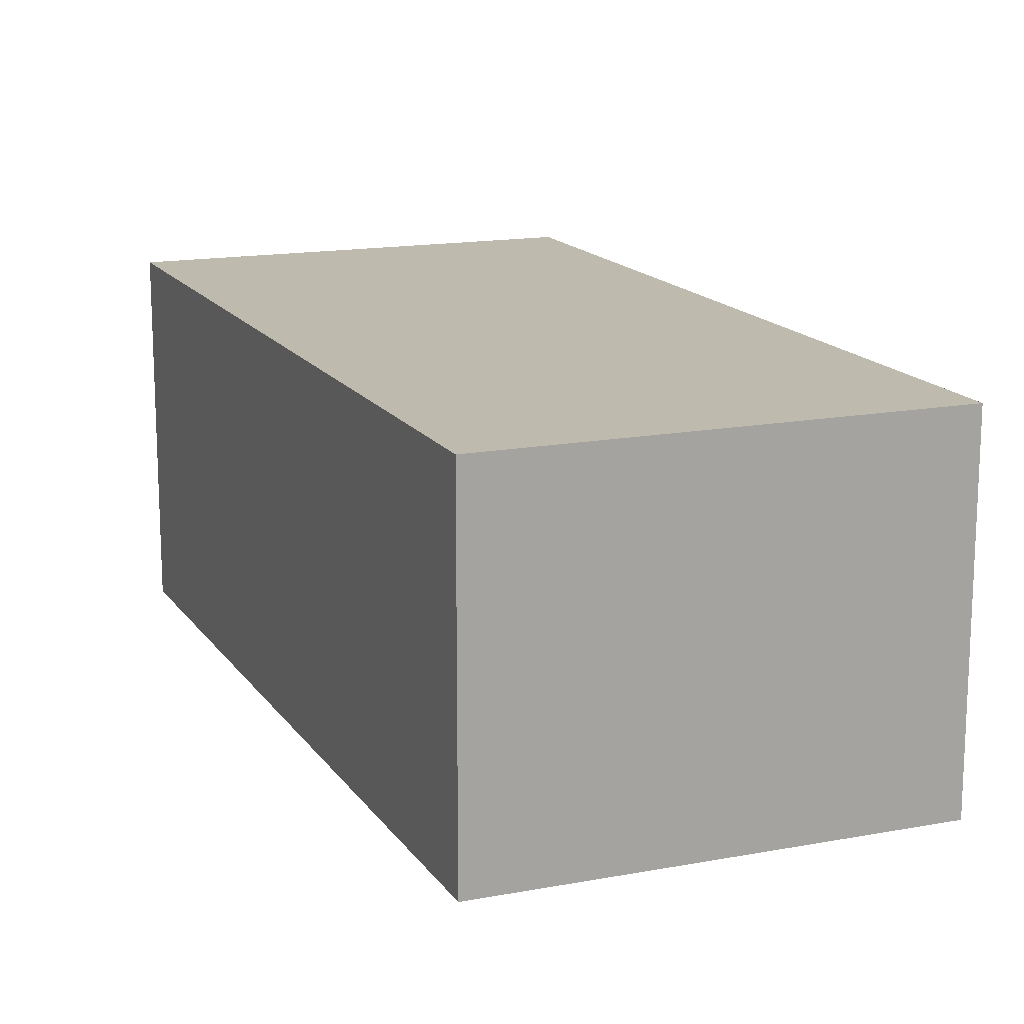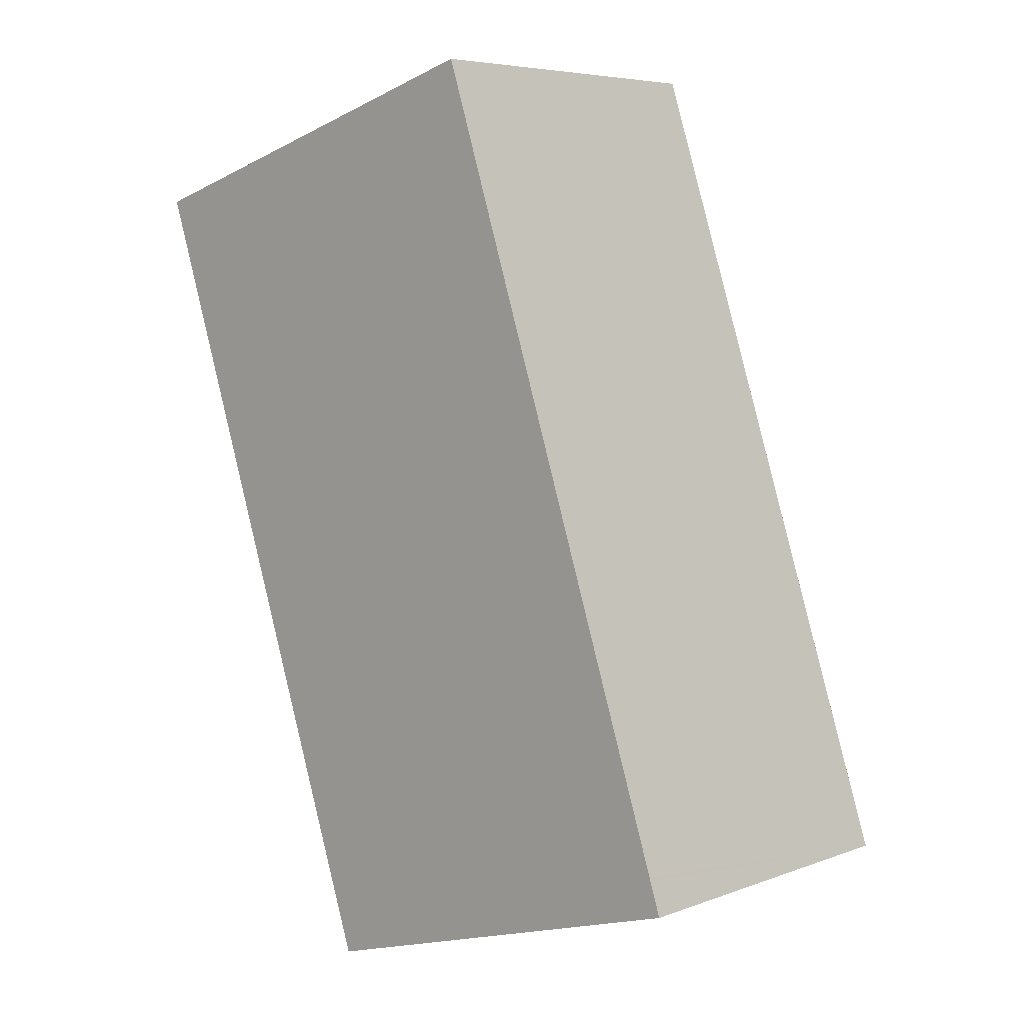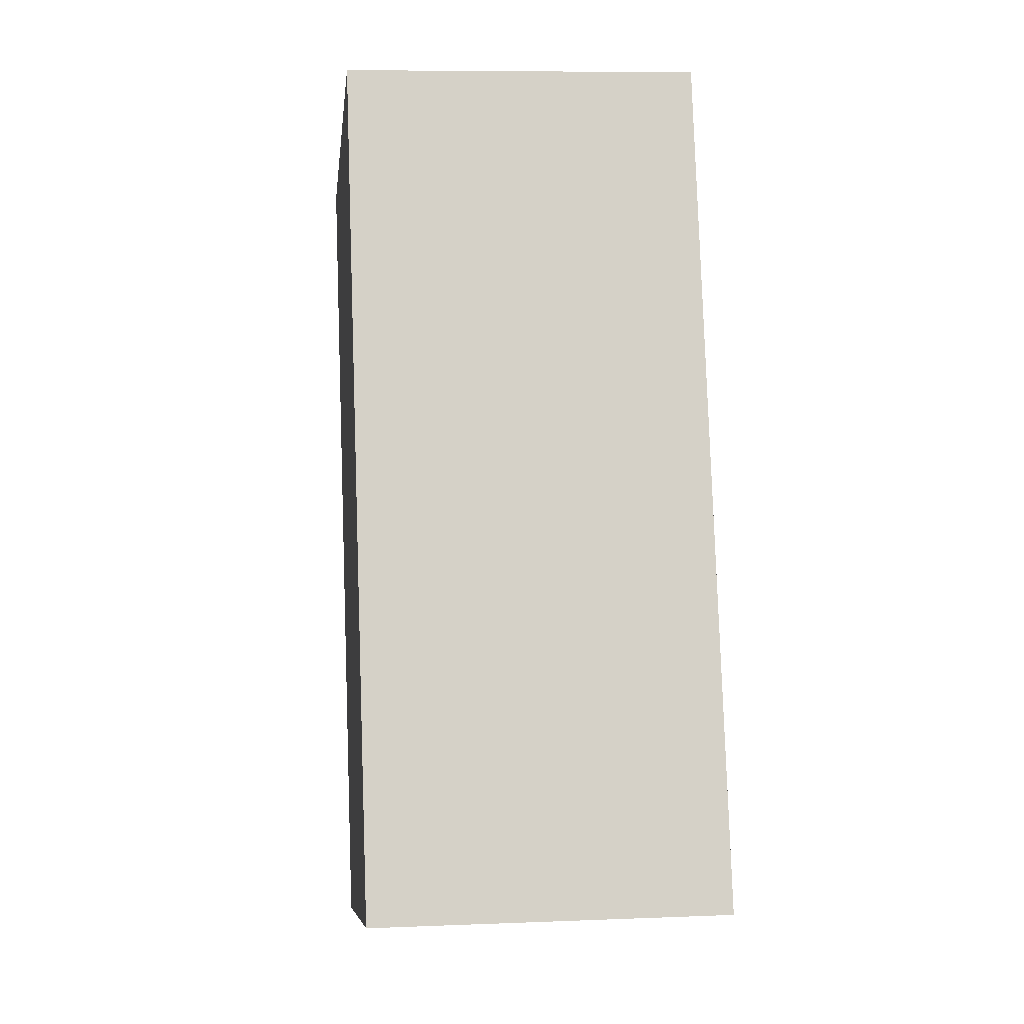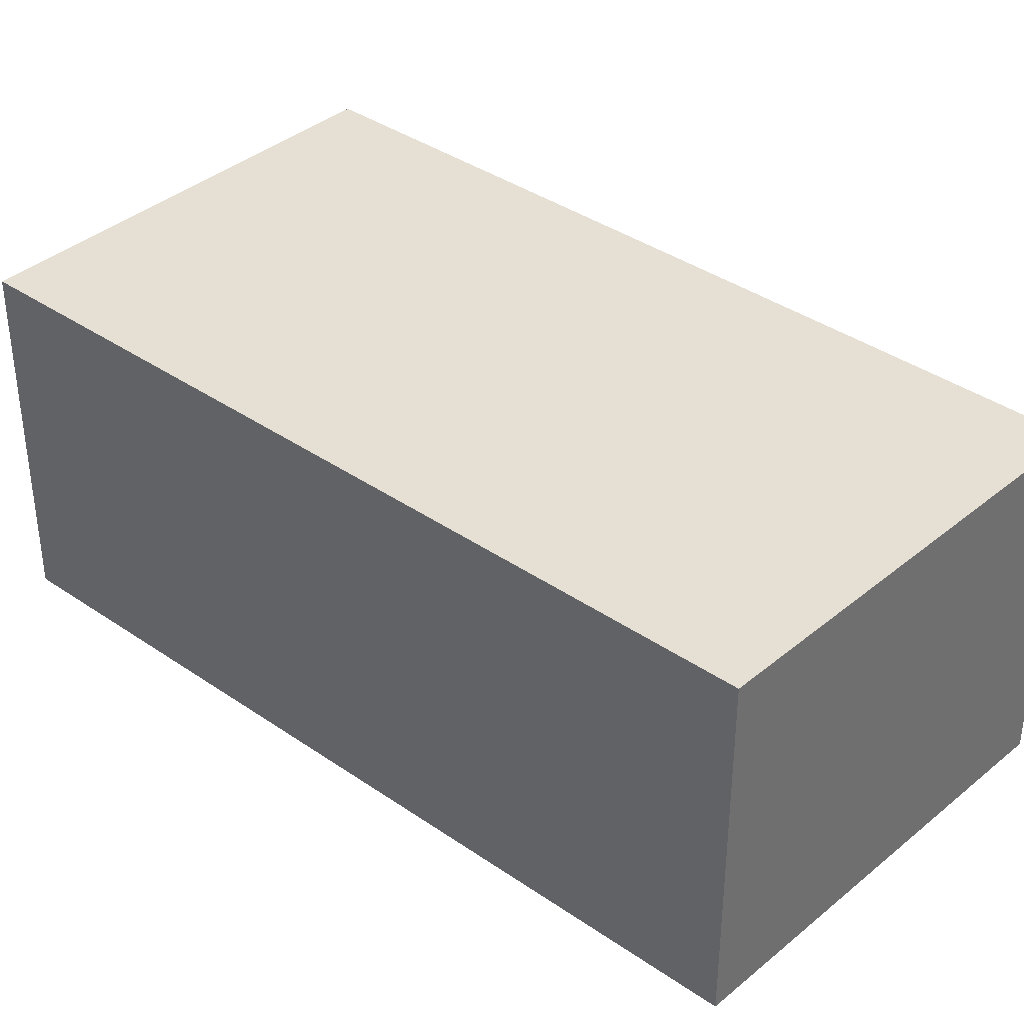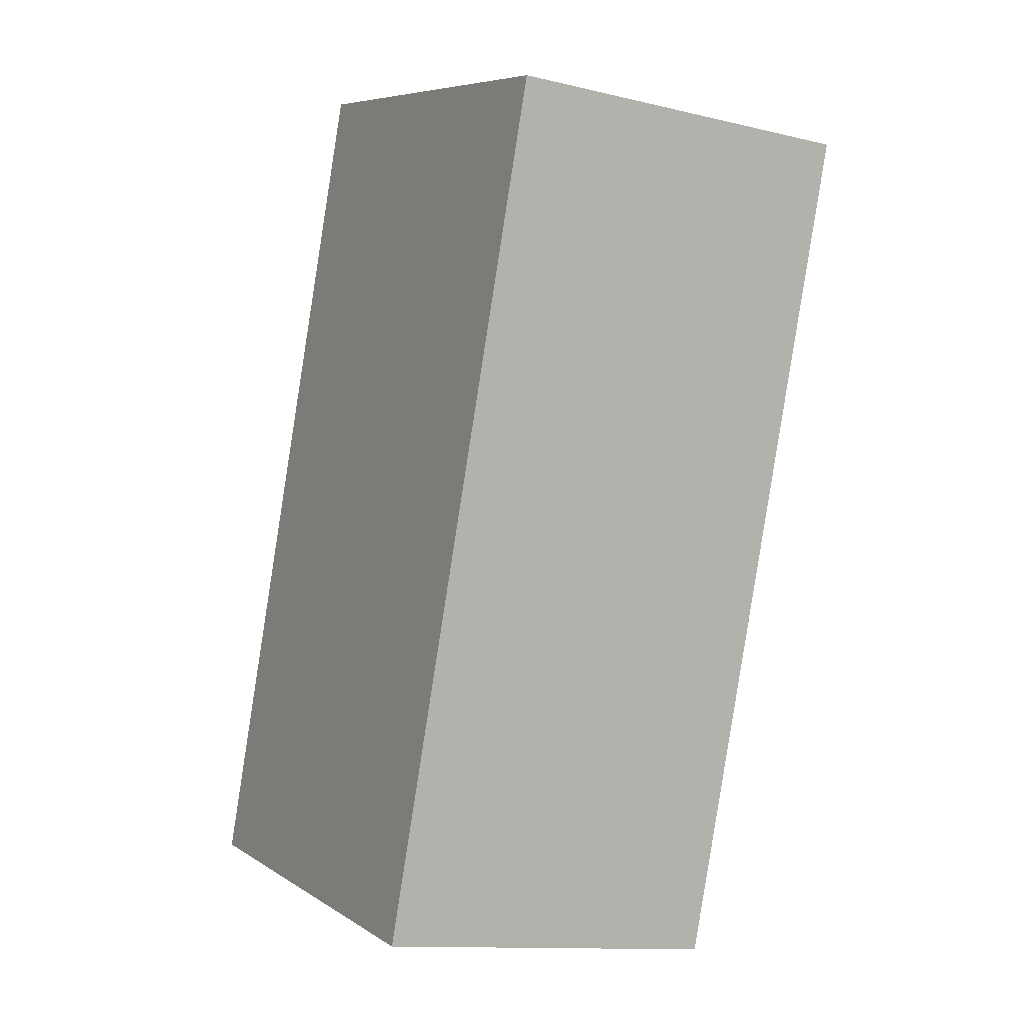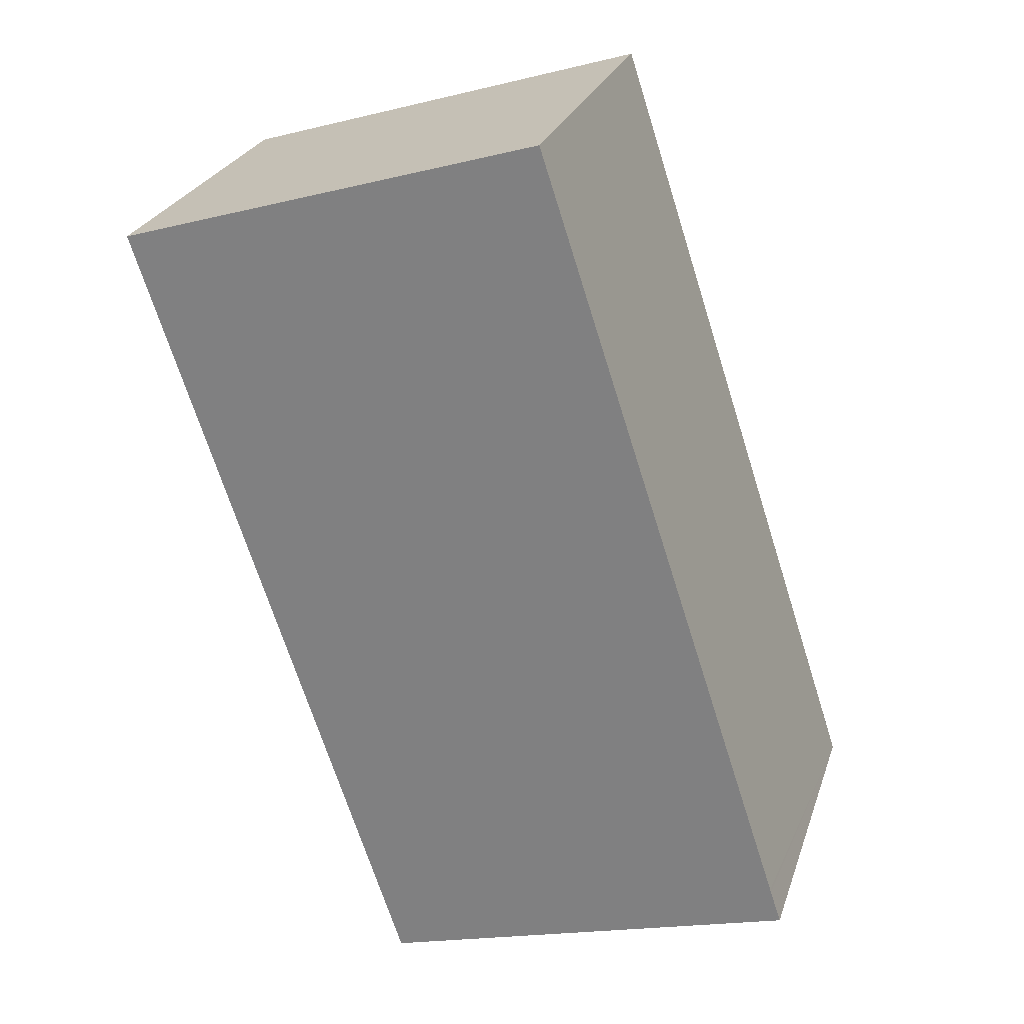
<metadata>
{"format":"obj","ext":"obj","renderer":"f3d","projection":"perspective","resolution":1024,"background":"white","views":[{"elev":15.8,"azim":-4.6,"up":"+Y"},{"elev":6.0,"azim":-138.0,"up":"+Z"},{"elev":8.3,"azim":-96.3,"up":"+Z"},{"elev":37.9,"azim":149.7,"up":"+Y"},{"elev":-12.4,"azim":60.8,"up":"+Z"},{"elev":26.0,"azim":-163.4,"up":"+Z"}]}
</metadata>
<code>
v  0 2.397 1.468e-16
v  2.885 2.397 -0.752
v  2.861 2.397 -0.824
v  4.679 2.397 4.63
v  1.272 2.397 3.873
v  1.806 2.397 5.499
v  0.074 2.397 0.226
v  0.081 2.397 0.248
v  1.806 -3.367e-16 5.499
v  4.679 -2.835e-16 4.63
v  2.885 4.605e-17 -0.752
v  2.861 5.046e-17 -0.824
v  0 0 0
v  1.272 -2.372e-16 3.873
v  0.074 -1.384e-17 0.226
v  0.081 -1.519e-17 0.248
g defaultobject
f 1 2 3
f 2 1 4
f 4 1 5
f 4 5 6
f 5 1 7
f 5 7 8
f 9 4 6
f 4 9 10
f 10 2 4
f 2 10 11
f 2 11 3
f 3 11 12
f 12 1 3
f 1 12 13
f 13 7 1
f 7 13 8
f 8 13 5
f 5 13 6
f 6 13 14
f 6 14 9
f 14 13 15
f 14 15 16
f 11 13 12
f 13 11 10
f 13 10 15
f 15 10 16
f 16 10 14
f 14 10 9

</code>
